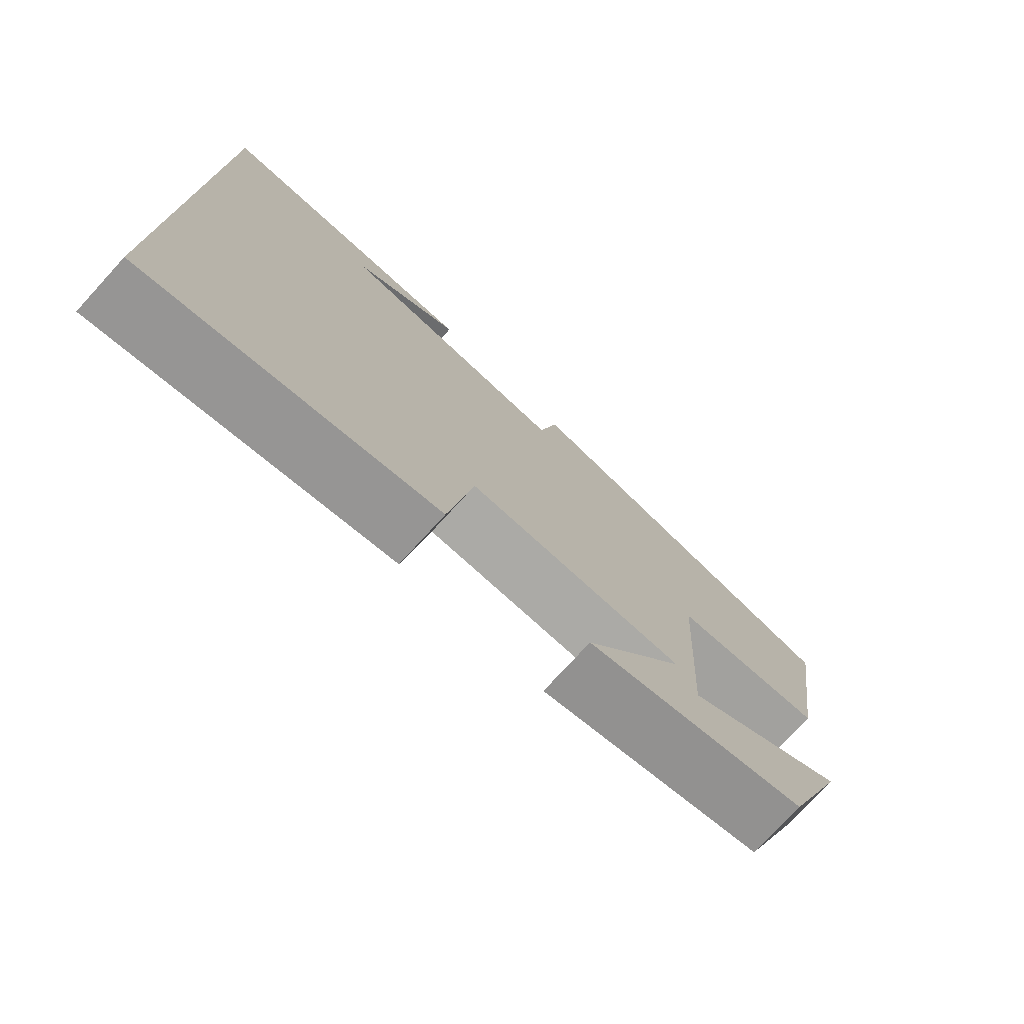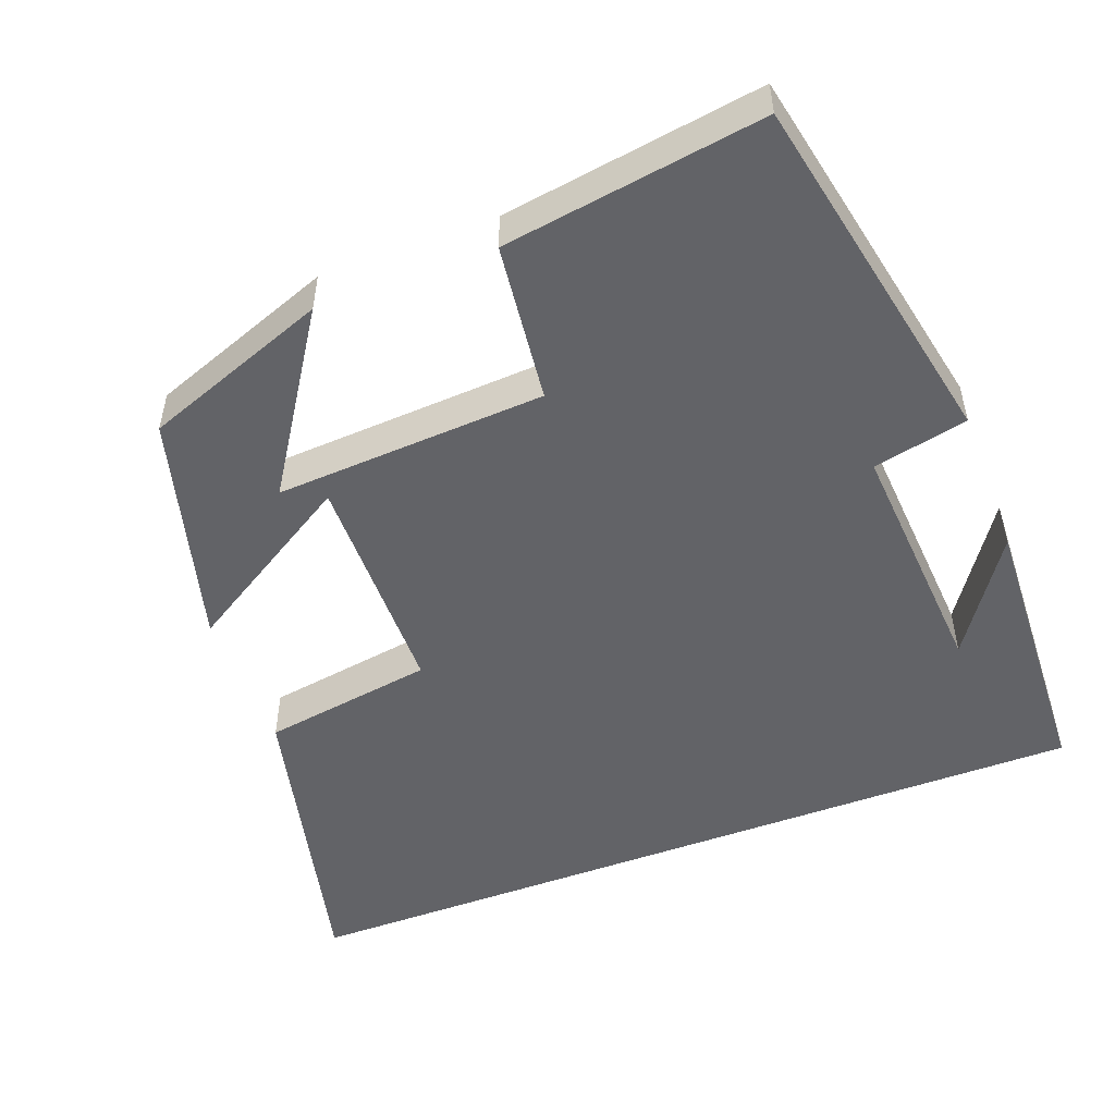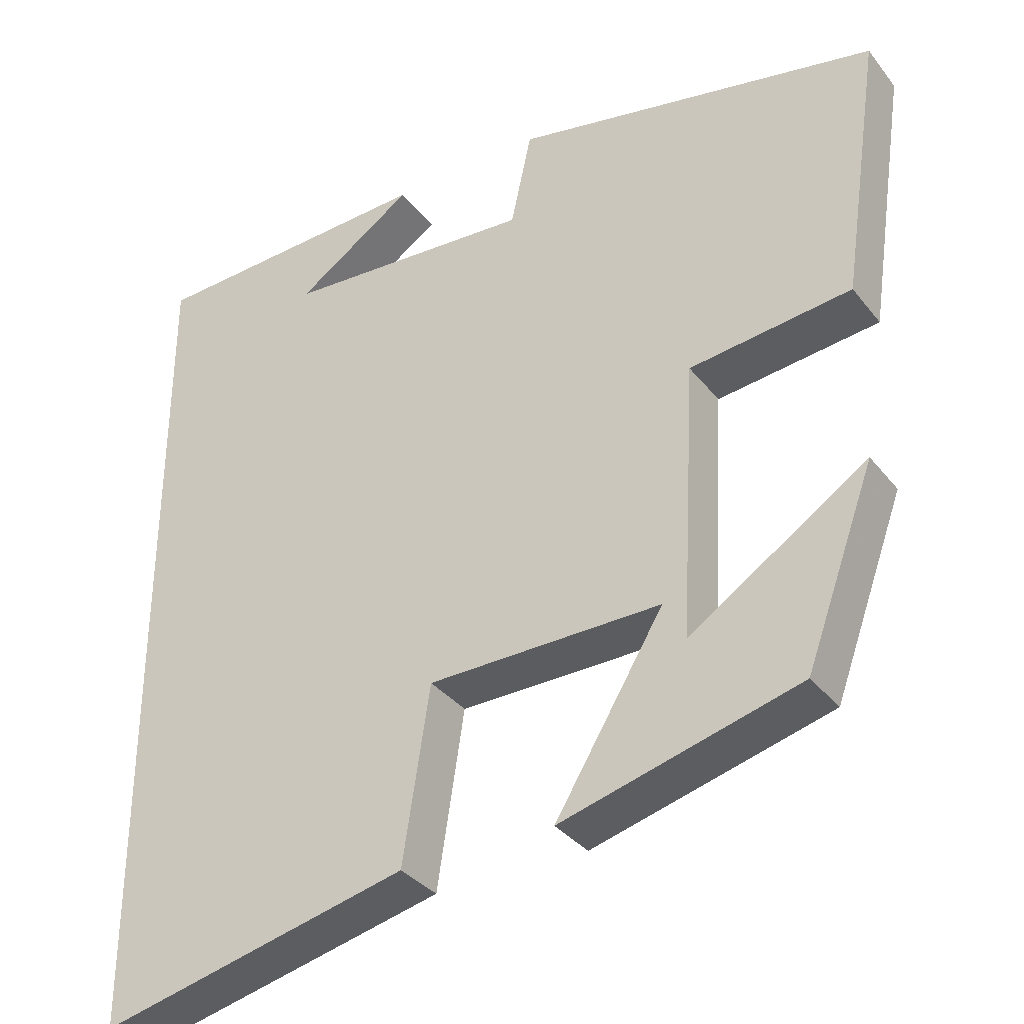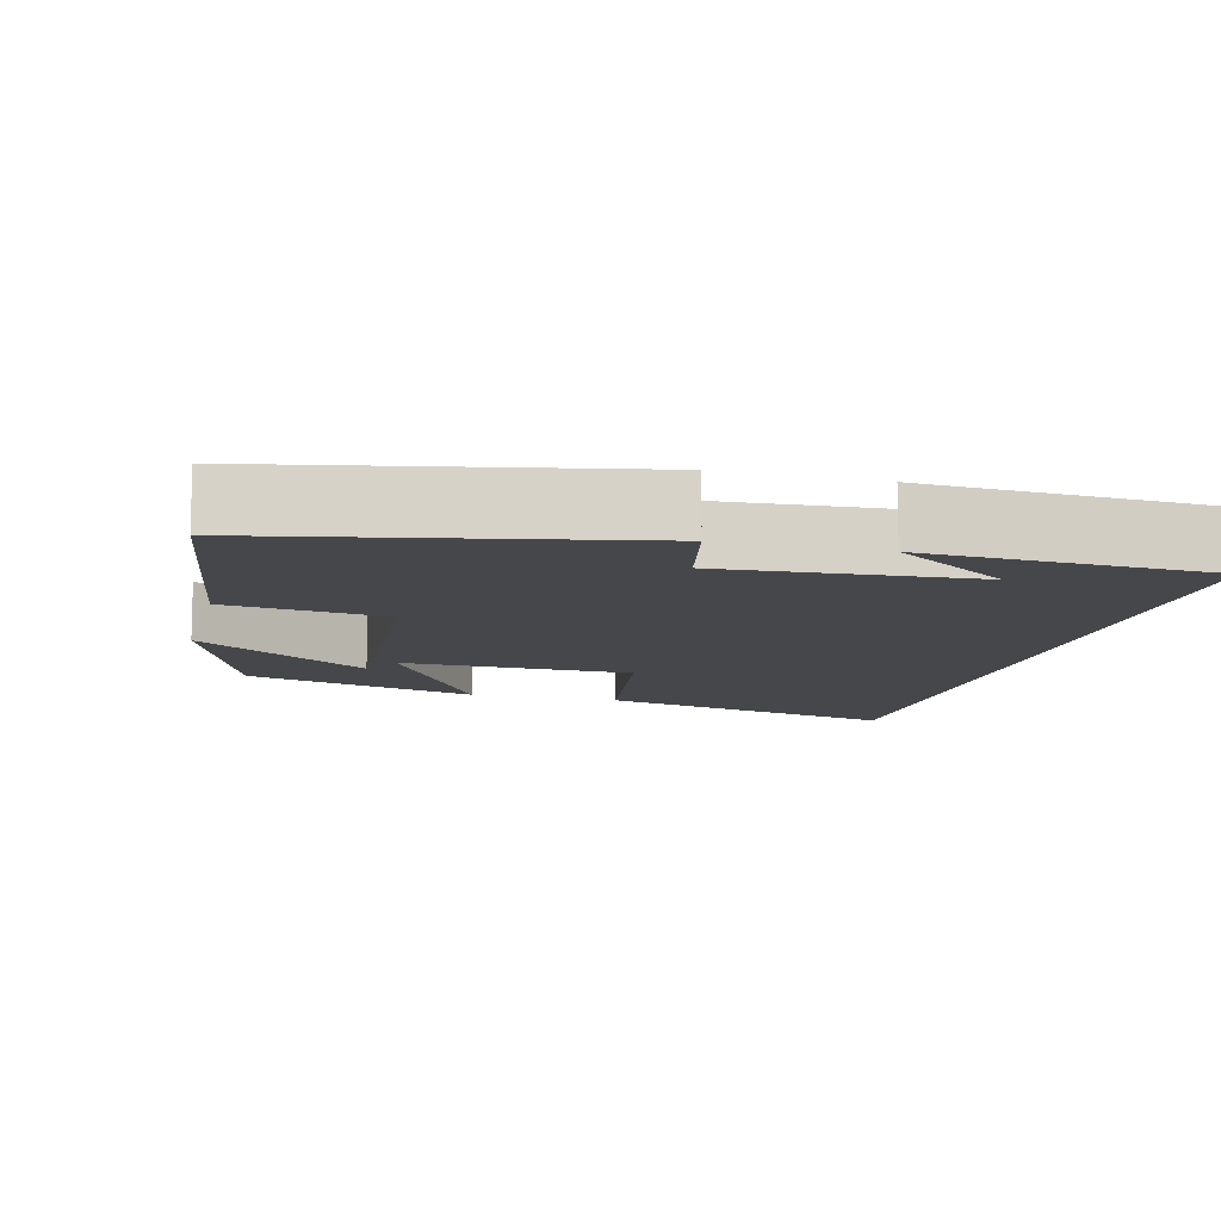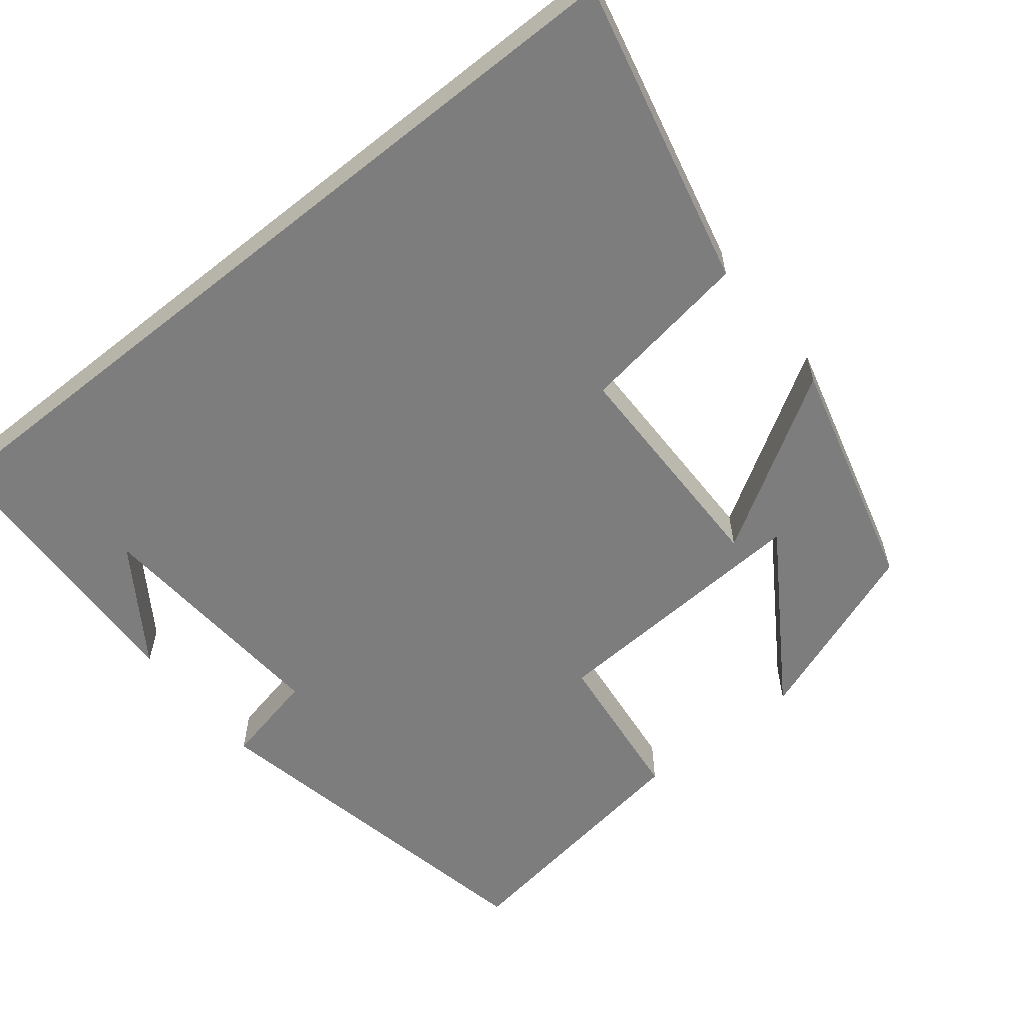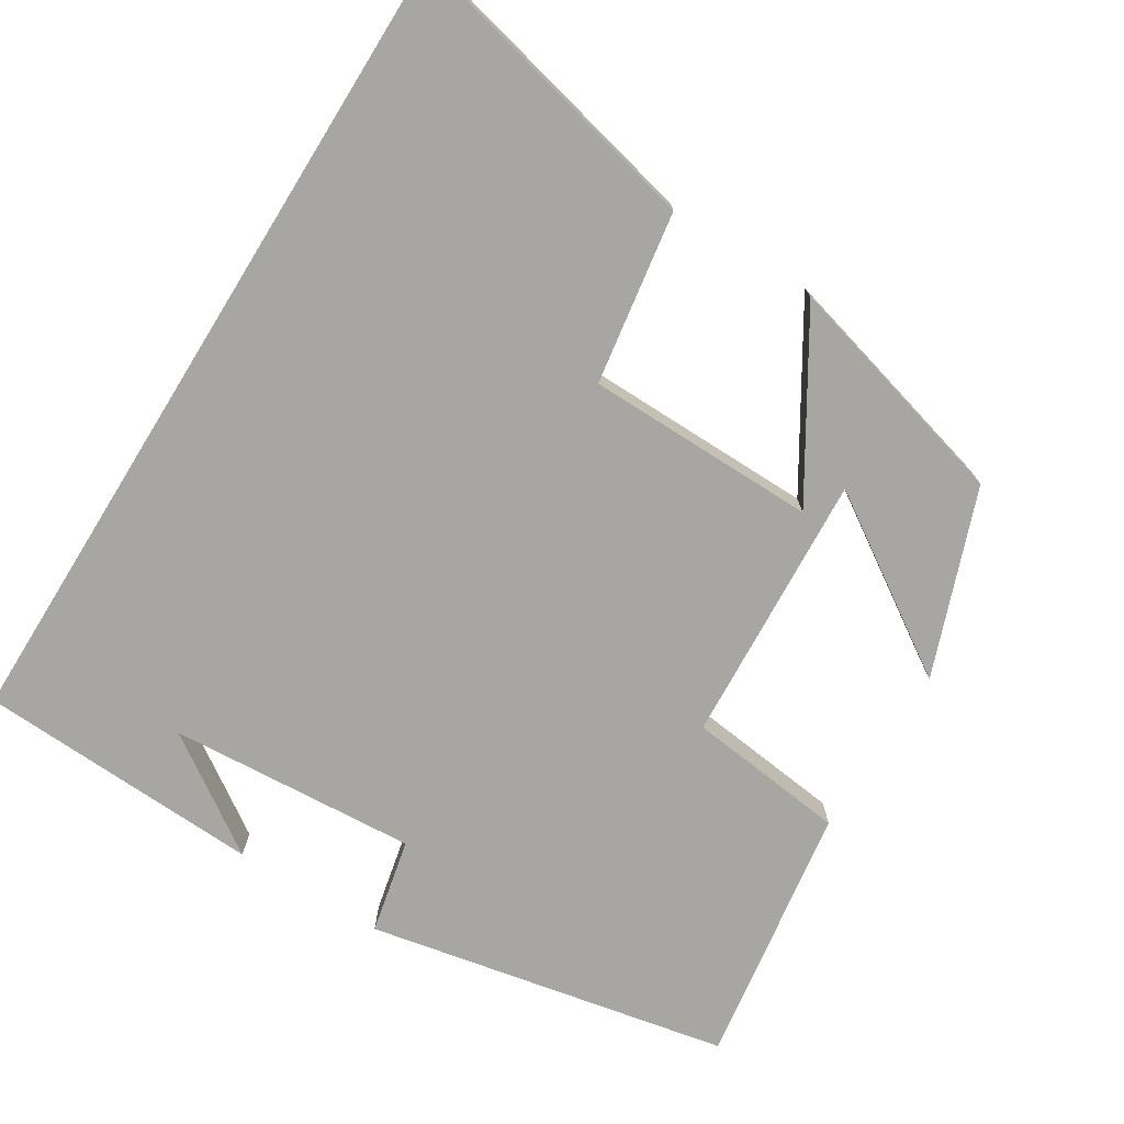
<metadata>
{"format":"obj","ext":"obj","renderer":"f3d","projection":"perspective","resolution":1024,"background":"white","views":[{"elev":-76.2,"azim":137.5,"up":"+Z"},{"elev":-51.0,"azim":-69.2,"up":"+Y"},{"elev":-34.4,"azim":-147.6,"up":"+Z"},{"elev":-10.7,"azim":-14.3,"up":"+Y"},{"elev":-59.1,"azim":128.8,"up":"+Y"},{"elev":-74.3,"azim":148.2,"up":"+Y"}]}
</metadata>
<code>
v 0.5 0.07 -0.595
v 0.097 0.07 -0.5
v 0.062 0.07 -0.273
v -0.242 0.07 -0.269
v -0.101 0.07 -0.5
v -0.41 0.07 -0.416
v -0.5 0.07 -0.171
v -0.27 0.07 -0.322
v -0.29 0.07 0.036
v -0.5 0.07 0.061
v -0.551 0.07 0.405
v -0.075 0.07 0.5
v -0.048 0.07 0.375
v 0.278 0.07 0.397
v 0.125 0.07 0.5
v 0.5 0.07 0.483
v 0.5 0 -0.595
v 0.097 0 -0.5
v 0.062 0 -0.273
v -0.242 0 -0.269
v -0.101 0 -0.5
v -0.41 0 -0.416
v -0.5 0 -0.171
v -0.27 0 -0.322
v -0.29 0 0.036
v -0.5 0 0.061
v -0.551 0 0.405
v -0.075 0 0.5
v -0.048 0 0.375
v 0.278 0 0.397
v 0.125 0 0.5
v 0.5 0 0.483
f 14 15 16
f 1 2 3
f 16 1 3
f 14 16 3
f 13 14 3 4
f 11 12 13
f 10 11 13
f 9 10 13
f 8 9 13 4
f 5 6 7 8
f 4 5 8
f 32 31 30
f 19 18 17
f 19 17 32
f 19 32 30
f 20 19 30 29
f 29 28 27
f 29 27 26
f 29 26 25
f 20 29 25 24
f 24 23 22 21
f 24 21 20
f 1 17 18 2
f 2 18 19 3
f 3 19 20 4
f 4 20 21 5
f 5 21 22 6
f 6 22 23 7
f 7 23 24 8
f 8 24 25 9
f 9 25 26 10
f 10 26 27 11
f 11 27 28 12
f 12 28 29 13
f 13 29 30 14
f 14 30 31 15
f 15 31 32 16
f 16 32 17 1

</code>
